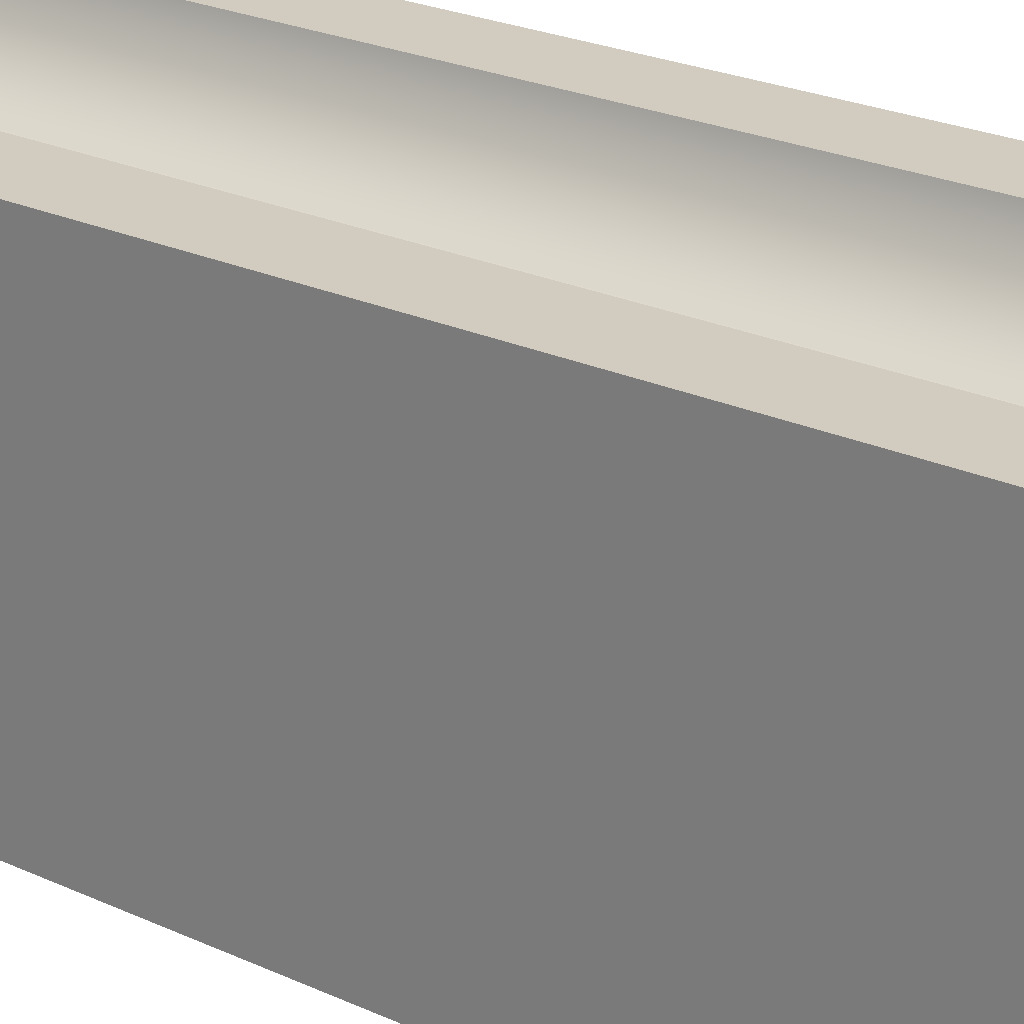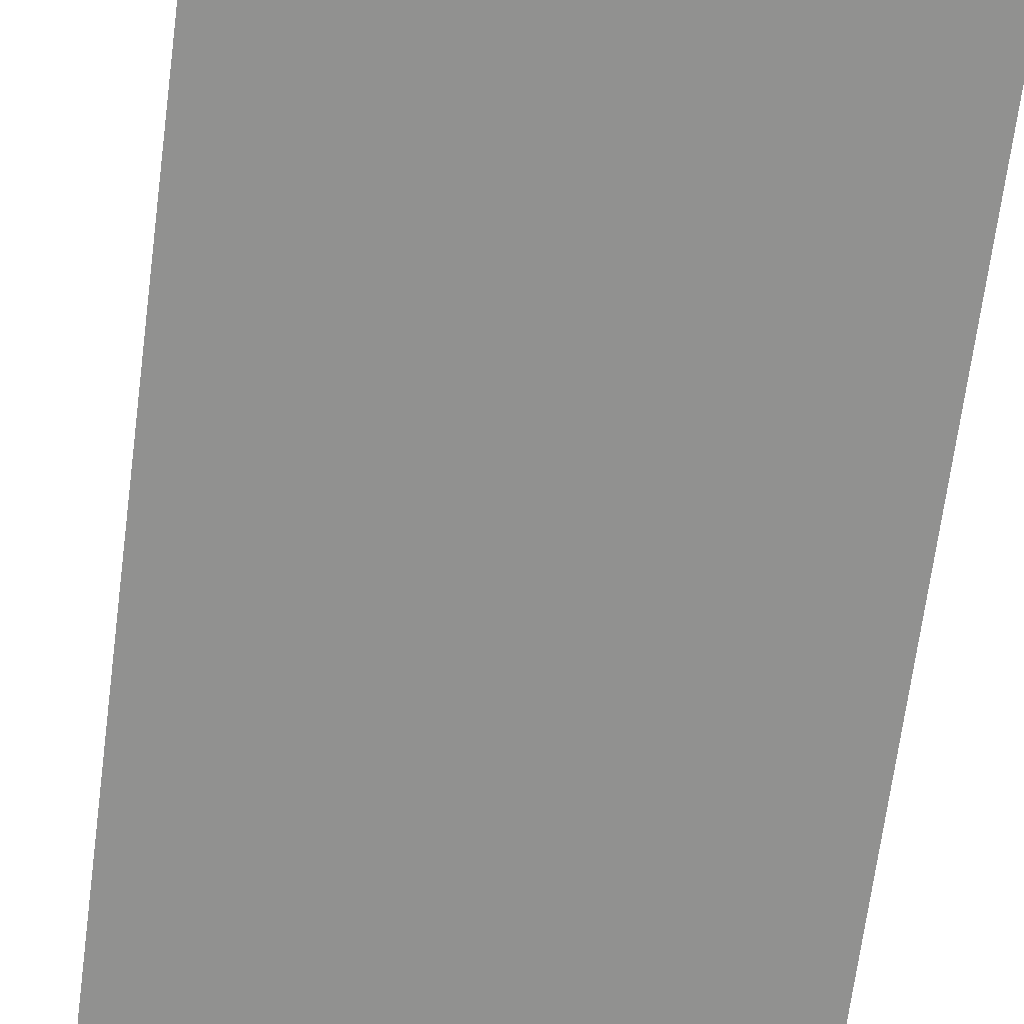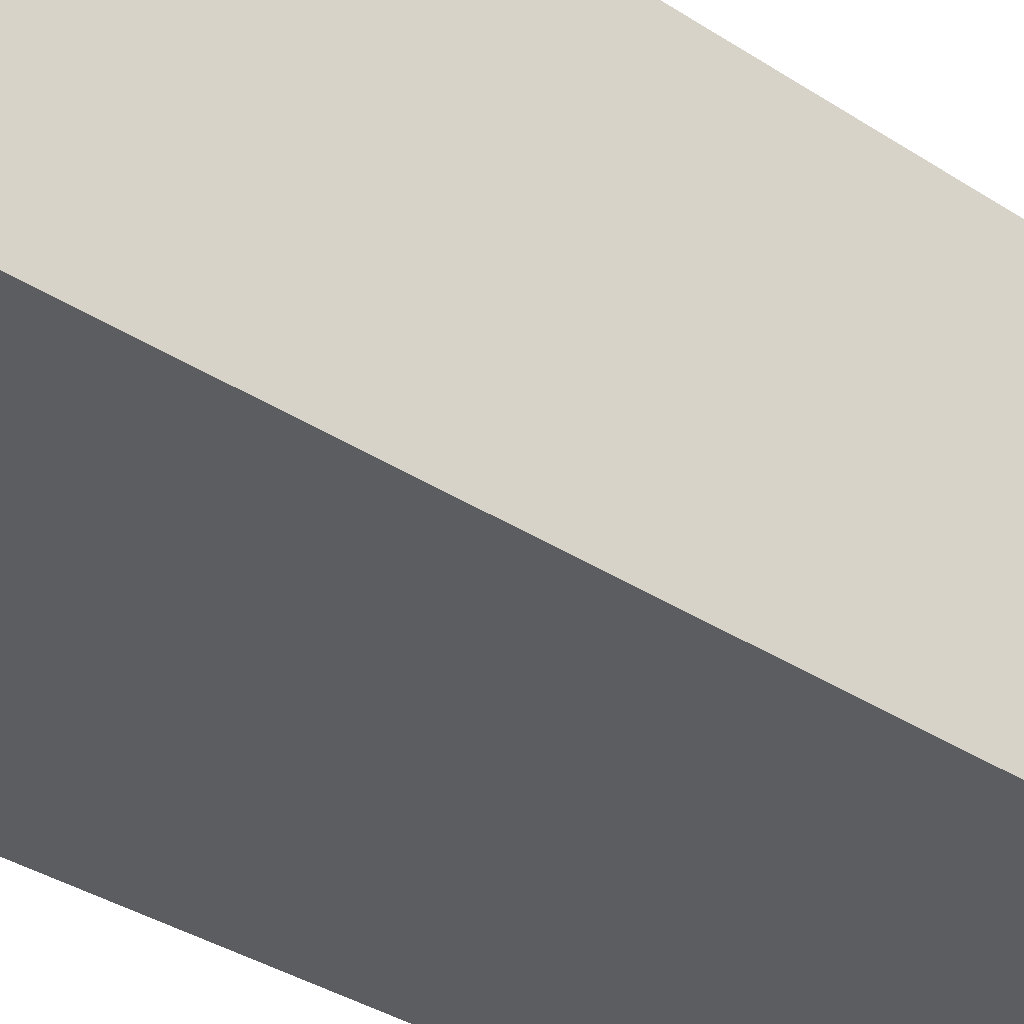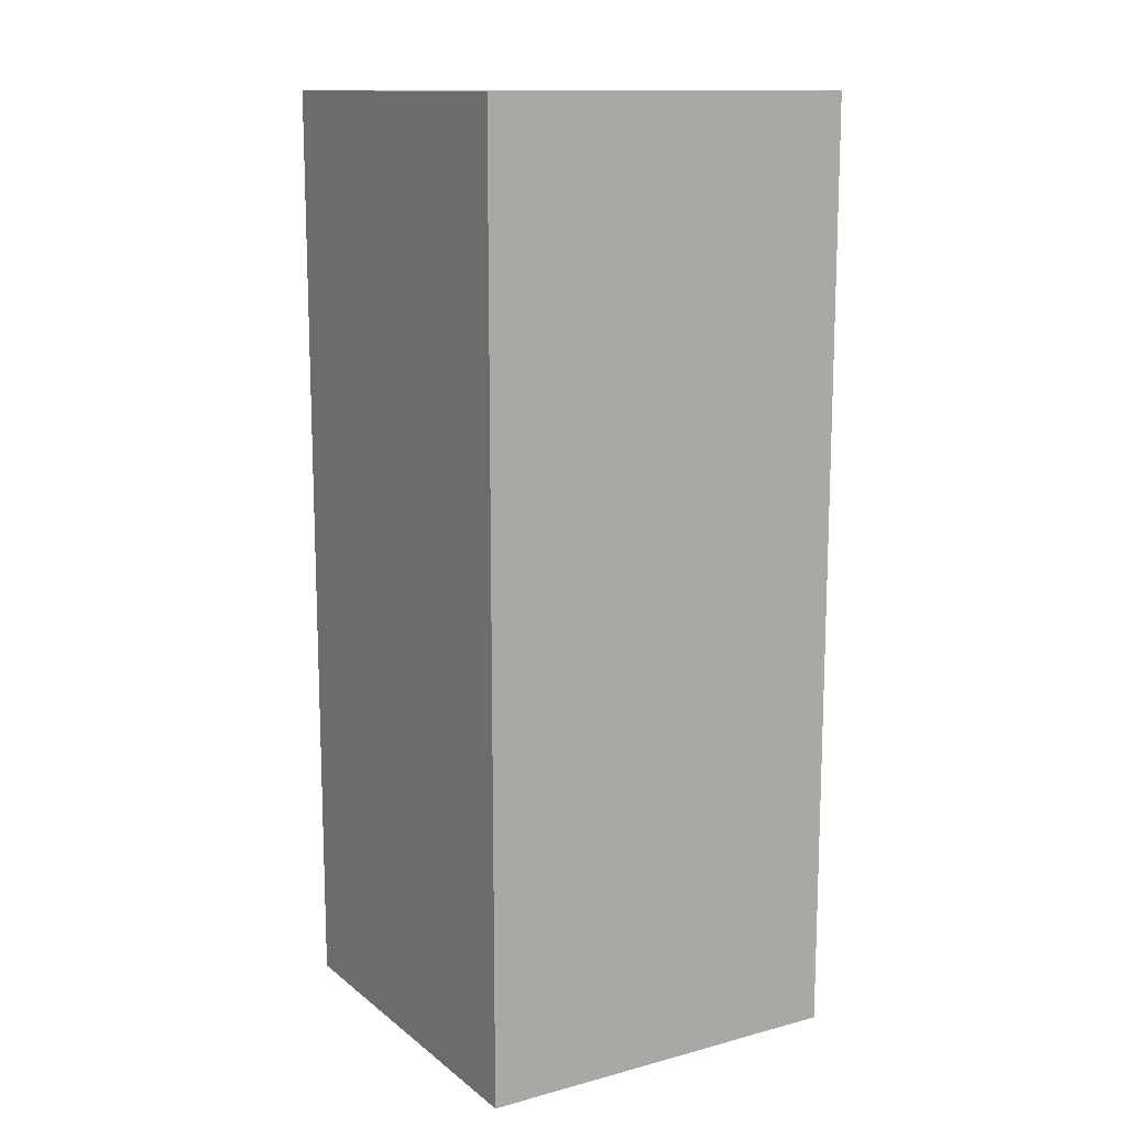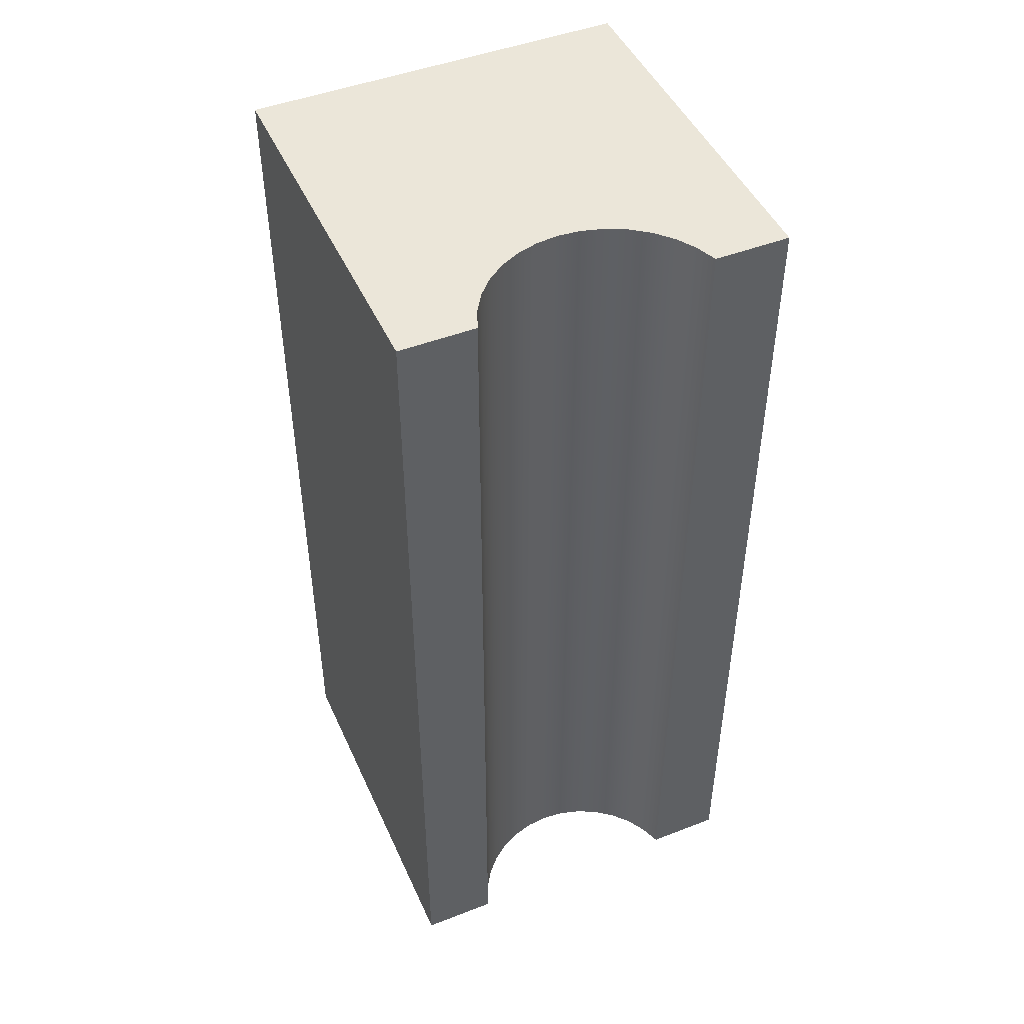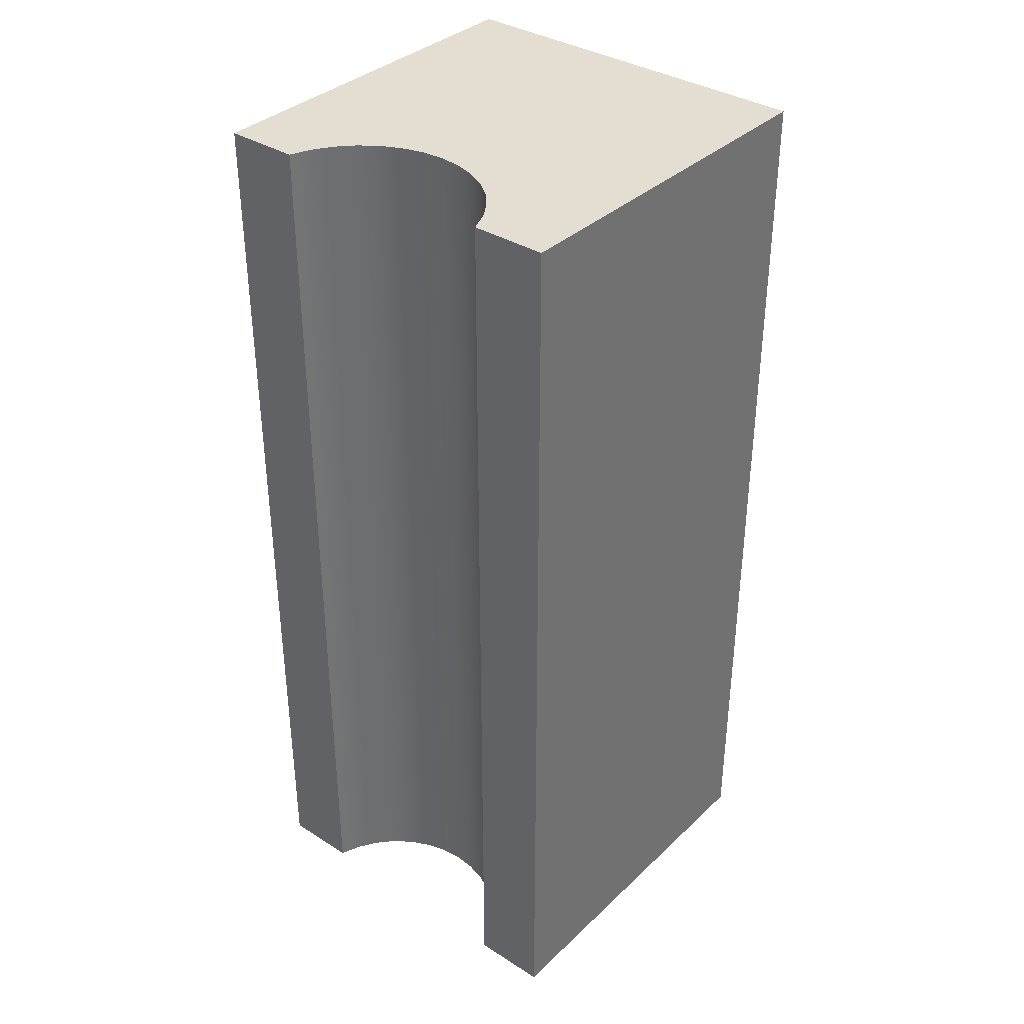
<metadata>
{"format":"obj","ext":"obj","renderer":"f3d","projection":"perspective","resolution":1024,"background":"white","views":[{"elev":24.2,"azim":127.2,"up":"+Y"},{"elev":-65.9,"azim":-7.3,"up":"+Y"},{"elev":-36.3,"azim":-130.2,"up":"+Y"},{"elev":13.1,"azim":58.9,"up":"+Z"},{"elev":47.2,"azim":156.4,"up":"+Z"},{"elev":36.1,"azim":-140.4,"up":"+Z"}]}
</metadata>
<code>
v 0.5754 1.9 2.35
v 0.5754 1.9 -2.35
v 0.5348 1.798 -2.35
v 0.4762 1.705 -2.35
v 0.4017 1.624 -2.35
v 0.3137 1.559 -2.35
v 0.2151 1.51 -2.35
v 0.1094 1.48 -2.35
v -9.649e-17 1.47 -2.35
v -0.1094 1.48 -2.35
v -0.2151 1.51 -2.35
v -0.3137 1.559 -2.35
v -0.4017 1.624 -2.35
v -0.4762 1.705 -2.35
v -0.5348 1.798 -2.35
v -0.5754 1.9 -2.35
v -0.5754 1.9 2.35
v -0.5348 1.798 2.35
v -0.4762 1.705 2.35
v -0.4017 1.624 2.35
v -0.3137 1.559 2.35
v -0.2151 1.51 2.35
v -0.1094 1.48 2.35
v 3.674e-17 1.47 2.35
v 0.1094 1.48 2.35
v 0.2151 1.51 2.35
v 0.3137 1.559 2.35
v 0.4017 1.624 2.35
v 0.4762 1.705 2.35
v 0.5348 1.798 2.35
v 0.5754 1.9 2.35
v 0.5348 1.798 2.35
v 0.4762 1.705 2.35
v 0.4017 1.624 2.35
v 0.3137 1.559 2.35
v 0.2151 1.51 2.35
v 0.1094 1.48 2.35
v 3.674e-17 1.47 2.35
v -0.1094 1.48 2.35
v -0.2151 1.51 2.35
v -0.3137 1.559 2.35
v -0.4017 1.624 2.35
v -0.4762 1.705 2.35
v -0.5348 1.798 2.35
v -0.5754 1.9 2.35
v -0.95 1.9 2.35
v -0.95 0 2.35
v 0.95 0 2.35
v 0.95 1.9 2.35
v -0.5754 1.9 2.35
v -0.5754 1.9 -2.35
v -0.95 1.9 -2.35
v -0.95 1.9 2.35
v -0.95 0 -2.35
v -0.95 0 2.35
v -0.95 1.9 2.35
v -0.95 1.9 -2.35
v -0.5754 1.9 -2.35
v -0.5348 1.798 -2.35
v -0.4762 1.705 -2.35
v -0.4017 1.624 -2.35
v -0.3137 1.559 -2.35
v -0.2151 1.51 -2.35
v -0.1094 1.48 -2.35
v -9.649e-17 1.47 -2.35
v 0.1094 1.48 -2.35
v 0.2151 1.51 -2.35
v 0.3137 1.559 -2.35
v 0.4017 1.624 -2.35
v 0.4762 1.705 -2.35
v 0.5348 1.798 -2.35
v 0.5754 1.9 -2.35
v 0.95 1.9 -2.35
v 0.95 0 -2.35
v -0.95 0 -2.35
v -0.95 1.9 -2.35
v 0.95 0 2.35
v 0.95 0 -2.35
v 0.95 1.9 -2.35
v 0.95 1.9 2.35
v 0.5754 1.9 -2.35
v 0.5754 1.9 2.35
v 0.95 1.9 2.35
v 0.95 1.9 -2.35
v 0.95 0 -2.35
v 0.95 0 2.35
v -0.95 0 2.35
v -0.95 0 -2.35
g e8d51e5c-e2ea-11ea-a6f4-54bf646e7e1f
f 1 2 30
f 30 2 3
f 30 3 29
f 29 3 4
f 29 4 28
f 28 4 5
f 28 5 27
f 27 5 6
f 27 6 26
f 26 6 7
f 26 7 25
f 25 7 8
f 25 8 24
f 24 8 9
f 24 9 23
f 23 9 10
f 23 10 22
f 22 10 11
f 22 11 21
f 21 11 12
f 21 12 20
f 20 12 13
f 20 13 19
f 19 13 14
f 19 14 18
f 18 14 15
f 18 15 17
f 17 15 16
g e790dd02-e2ea-11ea-ba98-54bf646e7e1f
f 31 32 49
f 49 32 33
f 49 33 34
f 49 34 48
f 48 34 35
f 48 35 36
f 36 37 48
f 48 37 38
f 48 38 47
f 47 38 39
f 47 39 40
f 40 41 47
f 47 41 42
f 47 42 46
f 46 42 43
f 46 43 44
f 44 45 46
g 2ab158e4-8a39-3064-b6fc-effb1dc1d61b
f 50 51 53
f 53 51 52
g e797bad4-e2ea-11ea-886e-54bf646e7e1f
f 54 55 57
f 57 55 56
g e7cb751c-e2ea-11ea-85d8-54bf646e7e1f
f 58 59 76
f 76 59 60
f 76 60 61
f 76 61 75
f 75 61 62
f 75 62 63
f 63 64 75
f 75 64 65
f 75 65 74
f 74 65 66
f 74 66 67
f 67 68 74
f 74 68 69
f 74 69 73
f 73 69 70
f 73 70 71
f 71 72 73
g e7d4c41c-e2ea-11ea-a4c5-54bf646e7e1f
f 77 78 80
f 80 78 79
g e7df724c-e2ea-11ea-8a96-54bf646e7e1f
f 81 82 84
f 84 82 83
g e7e9d2b4-e2ea-11ea-8cbb-54bf646e7e1f
f 86 87 85
f 85 87 88

</code>
